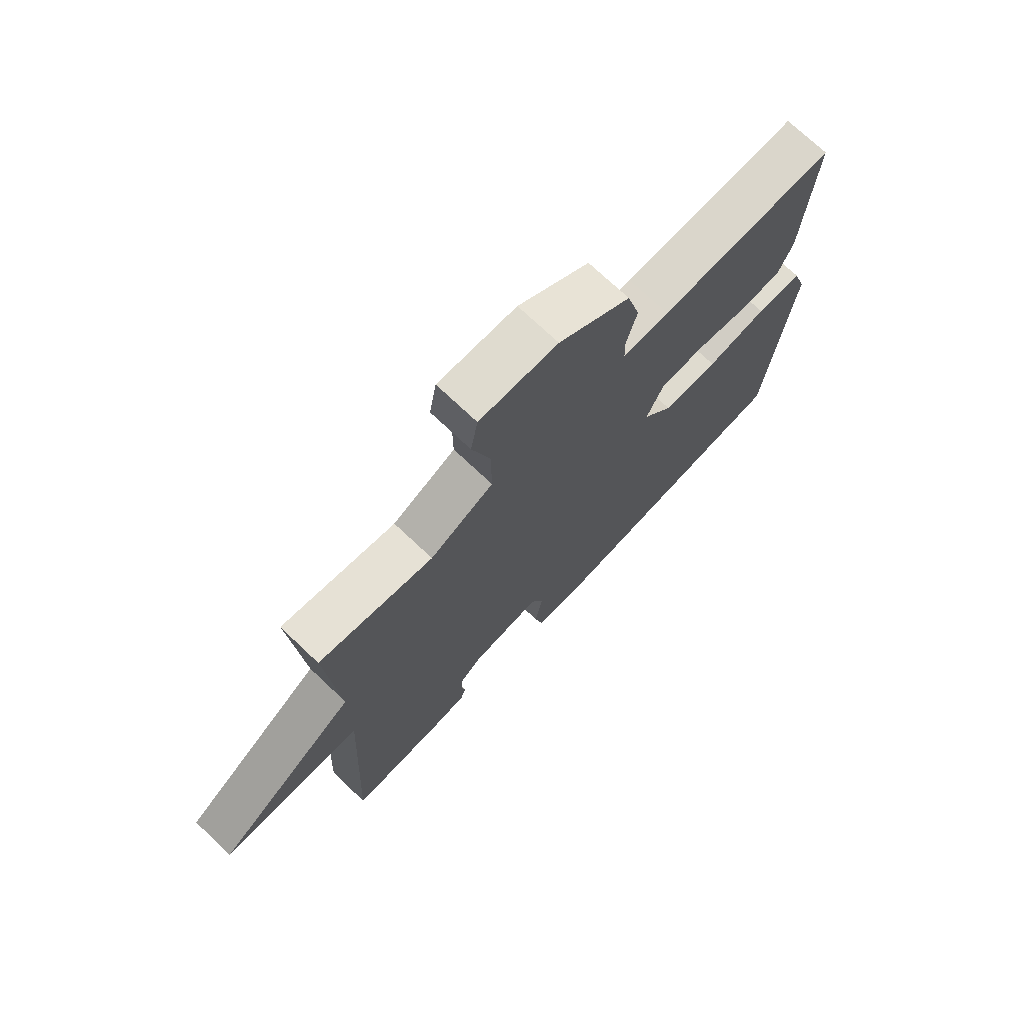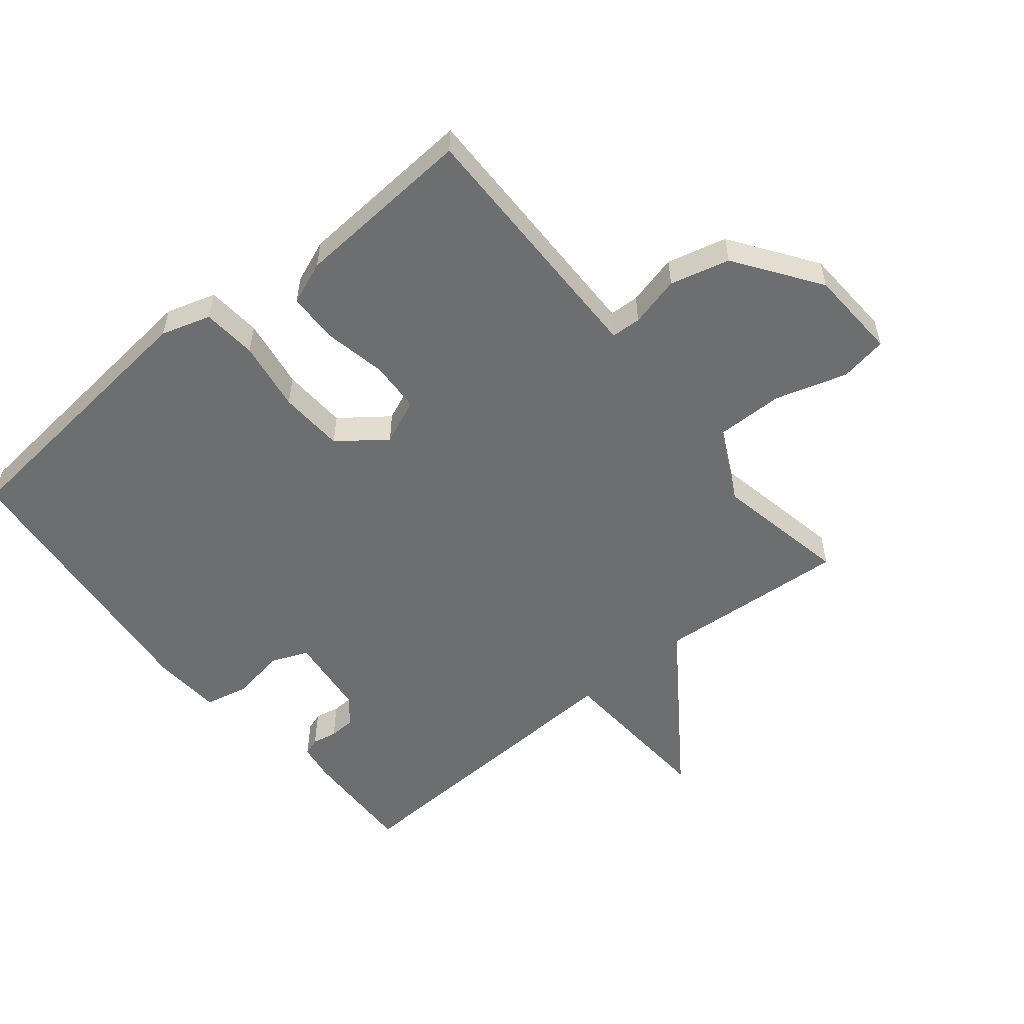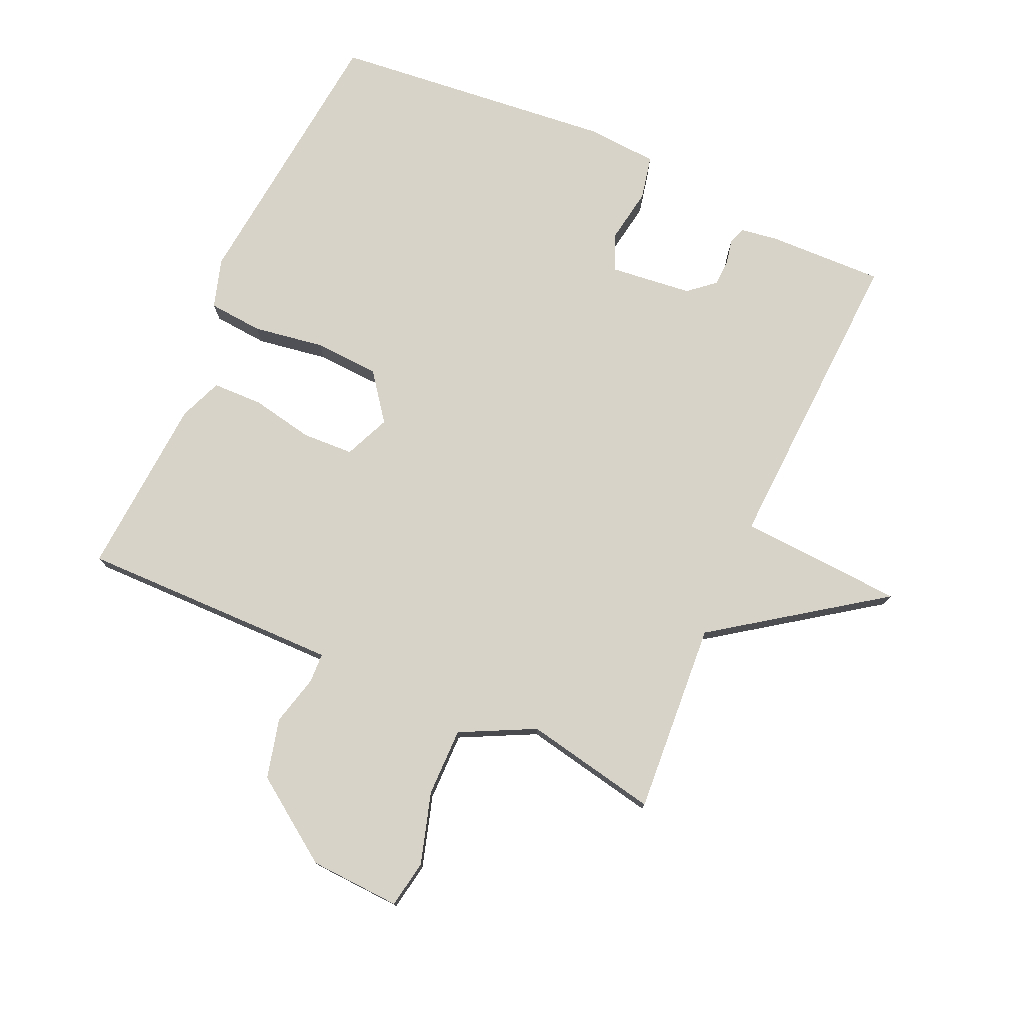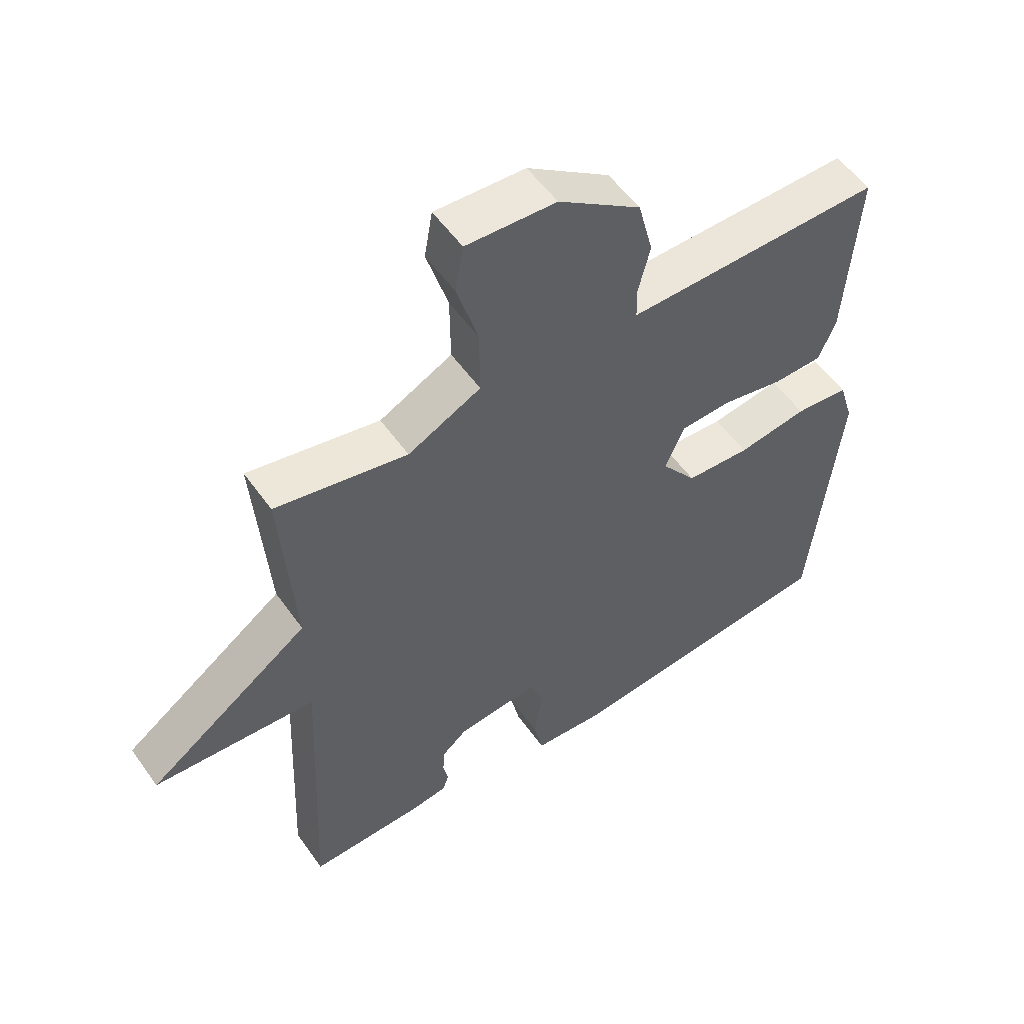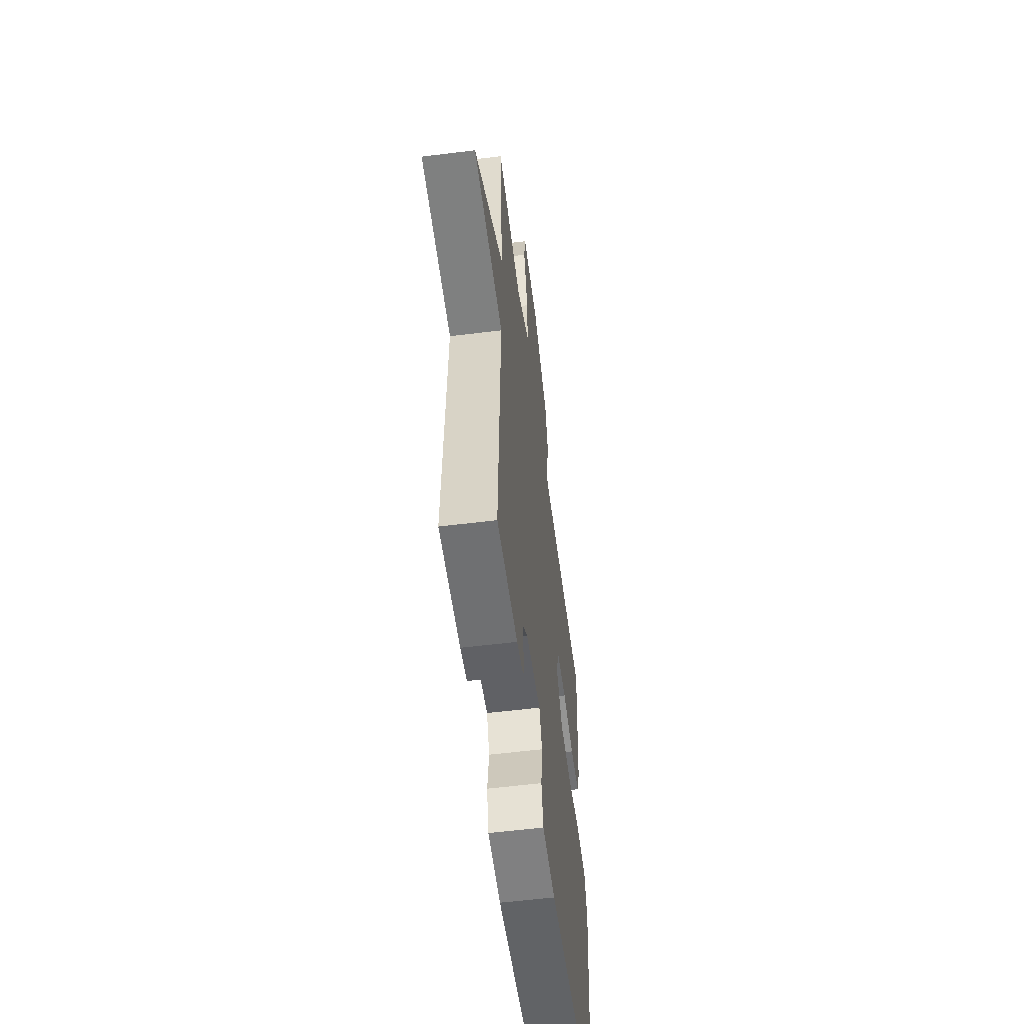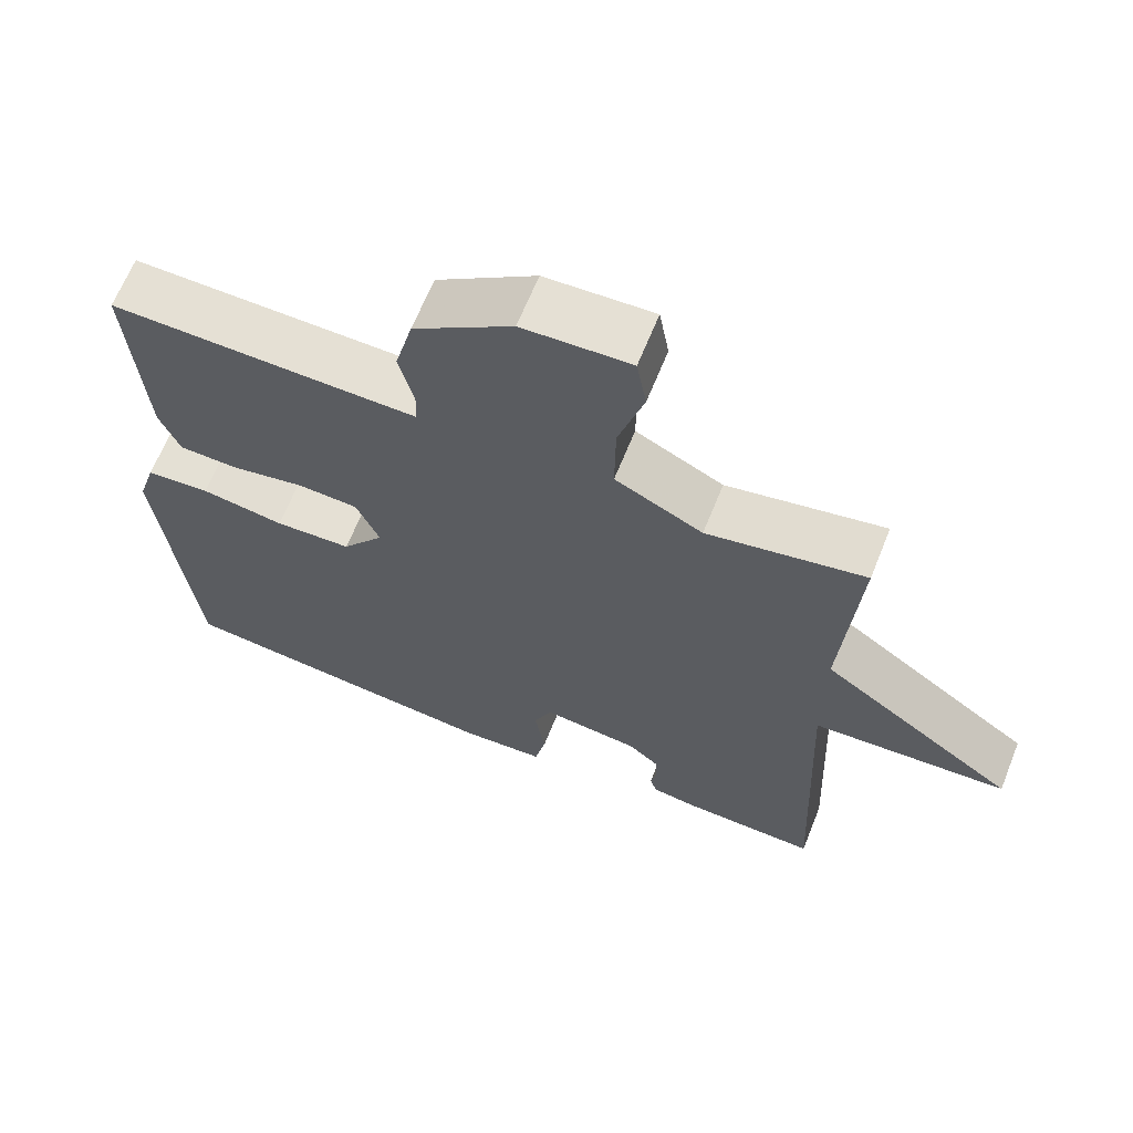
<metadata>
{"format":"obj","ext":"obj","renderer":"f3d","projection":"perspective","resolution":1024,"background":"white","views":[{"elev":73.0,"azim":133.4,"up":"+Z"},{"elev":-54.3,"azim":-50.7,"up":"+Y"},{"elev":76.8,"azim":24.3,"up":"+Y"},{"elev":54.4,"azim":145.4,"up":"+Z"},{"elev":-56.7,"azim":97.4,"up":"+Z"},{"elev":65.4,"azim":21.9,"up":"+Z"}]}
</metadata>
<code>
v 0.5 0.07 0.5
v 0.478 0.07 0.197
v 0.738 0.07 0.012
v 0.478 0.07 -0.003
v 0.5 0.07 -0.5
v 0.317 0.07 -0.494
v 0.259 0.07 -0.485
v 0.249 0.07 -0.457
v 0.257 0.07 -0.418
v 0.255 0.07 -0.377
v 0.214 0.07 -0.342
v 0.084 0.07 -0.327
v 0.06 0.07 -0.385
v 0.074 0.07 -0.471
v 0.059 0.07 -0.54
v -0.053 0.07 -0.547
v -0.5 0.07 -0.5
v -0.545 0.07 -0.059
v -0.521 0.07 0.019
v -0.435 0.07 0.026
v -0.323 0.07 0.008
v -0.22 0.07 0.013
v -0.164 0.07 0.087
v -0.195 0.07 0.159
v -0.276 0.07 0.163
v -0.374 0.07 0.144
v -0.454 0.07 0.146
v -0.481 0.07 0.214
v -0.5 0.07 0.5
v -0.174 0.07 0.495
v -0.088 0.07 0.494
v -0.086 0.07 0.541
v -0.106 0.07 0.621
v -0.082 0.07 0.715
v 0.05 0.07 0.807
v 0.194 0.07 0.814
v 0.207 0.07 0.739
v 0.173 0.07 0.626
v 0.172 0.07 0.518
v 0.289 0.07 0.459
v 0.5 0 0.5
v 0.478 0 0.197
v 0.738 0 0.012
v 0.478 0 -0.003
v 0.5 0 -0.5
v 0.317 0 -0.494
v 0.259 0 -0.485
v 0.249 0 -0.457
v 0.257 0 -0.418
v 0.255 0 -0.377
v 0.214 0 -0.342
v 0.084 0 -0.327
v 0.06 0 -0.385
v 0.074 0 -0.471
v 0.059 0 -0.54
v -0.053 0 -0.547
v -0.5 0 -0.5
v -0.545 0 -0.059
v -0.521 0 0.019
v -0.435 0 0.026
v -0.323 0 0.008
v -0.22 0 0.013
v -0.164 0 0.087
v -0.195 0 0.159
v -0.276 0 0.163
v -0.374 0 0.144
v -0.454 0 0.146
v -0.481 0 0.214
v -0.5 0 0.5
v -0.174 0 0.495
v -0.088 0 0.494
v -0.086 0 0.541
v -0.106 0 0.621
v -0.082 0 0.715
v 0.05 0 0.807
v 0.194 0 0.814
v 0.207 0 0.739
v 0.173 0 0.626
v 0.172 0 0.518
v 0.289 0 0.459
f 36 37 38
f 35 36 38
f 34 35 38
f 33 34 38
f 32 33 38
f 31 32 38 39
f 28 29 30
f 27 28 30
f 26 27 30
f 25 26 30
f 24 25 30 31
f 31 39 40
f 24 31 40
f 23 24 40
f 19 20 21
f 18 19 21
f 17 18 21
f 16 17 21
f 15 16 21
f 14 15 21
f 13 14 21
f 12 13 21 22
f 40 1 2
f 23 40 2
f 22 23 2
f 12 22 2
f 11 12 2
f 7 8 9
f 6 7 9
f 5 6 9
f 4 5 9
f 2 3 4
f 10 11 2 4
f 4 9 10
f 78 77 76
f 78 76 75
f 78 75 74
f 78 74 73
f 78 73 72
f 79 78 72 71
f 70 69 68
f 70 68 67
f 70 67 66
f 70 66 65
f 71 70 65 64
f 80 79 71
f 80 71 64
f 80 64 63
f 61 60 59
f 61 59 58
f 61 58 57
f 61 57 56
f 61 56 55
f 61 55 54
f 61 54 53
f 62 61 53 52
f 42 41 80
f 42 80 63
f 42 63 62
f 42 62 52
f 42 52 51
f 49 48 47
f 49 47 46
f 49 46 45
f 49 45 44
f 44 43 42
f 44 42 51 50
f 50 49 44
f 1 41 42 2
f 2 42 43 3
f 3 43 44 4
f 4 44 45 5
f 5 45 46 6
f 6 46 47 7
f 7 47 48 8
f 8 48 49 9
f 9 49 50 10
f 10 50 51 11
f 11 51 52 12
f 12 52 53 13
f 13 53 54 14
f 14 54 55 15
f 15 55 56 16
f 16 56 57 17
f 17 57 58 18
f 18 58 59 19
f 19 59 60 20
f 20 60 61 21
f 21 61 62 22
f 22 62 63 23
f 23 63 64 24
f 24 64 65 25
f 25 65 66 26
f 26 66 67 27
f 27 67 68 28
f 28 68 69 29
f 29 69 70 30
f 30 70 71 31
f 31 71 72 32
f 32 72 73 33
f 33 73 74 34
f 34 74 75 35
f 35 75 76 36
f 36 76 77 37
f 37 77 78 38
f 38 78 79 39
f 39 79 80 40
f 40 80 41 1

</code>
